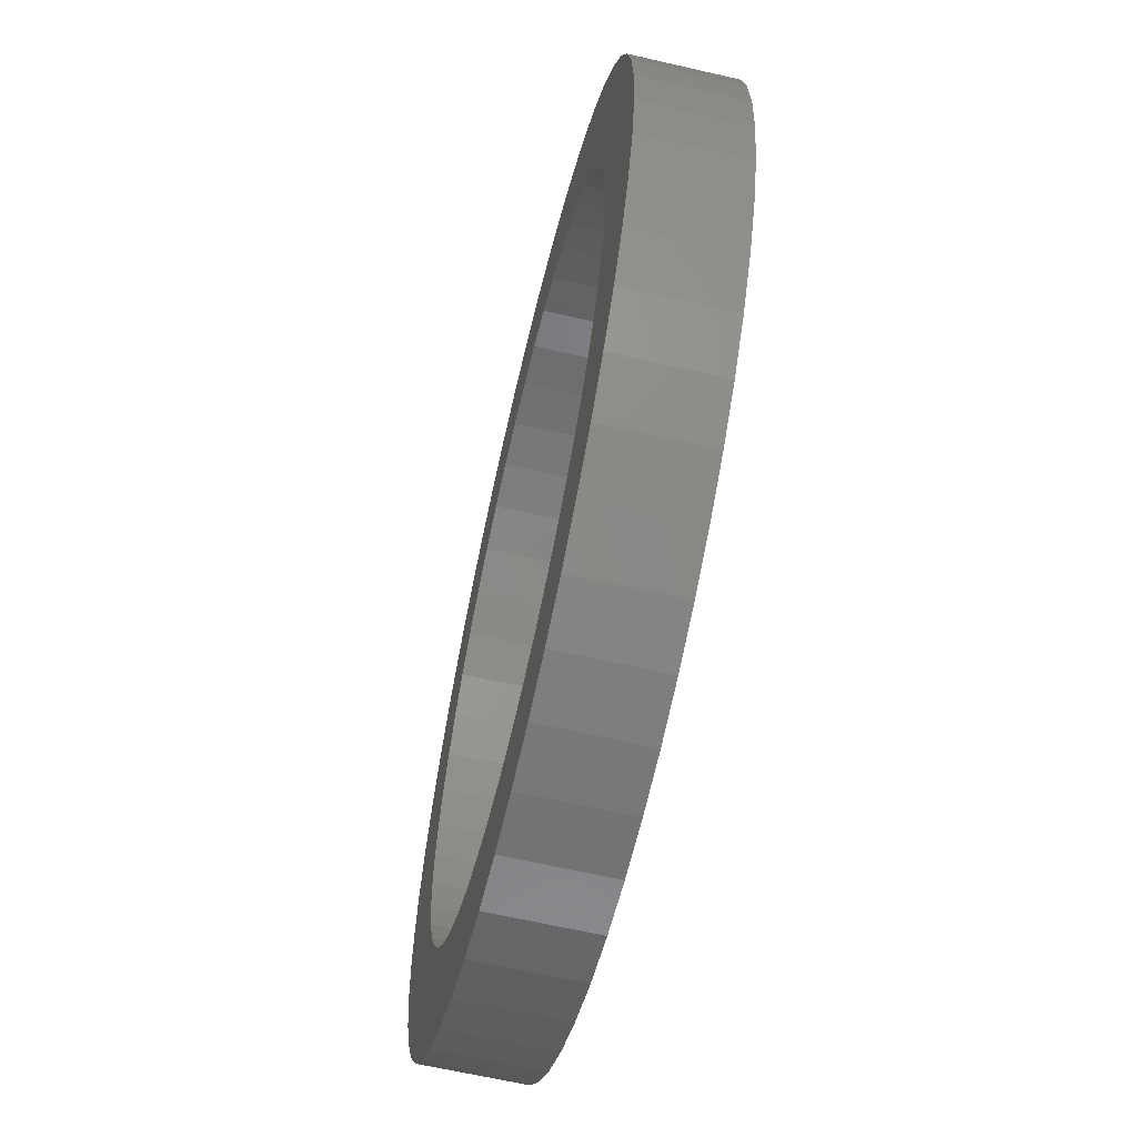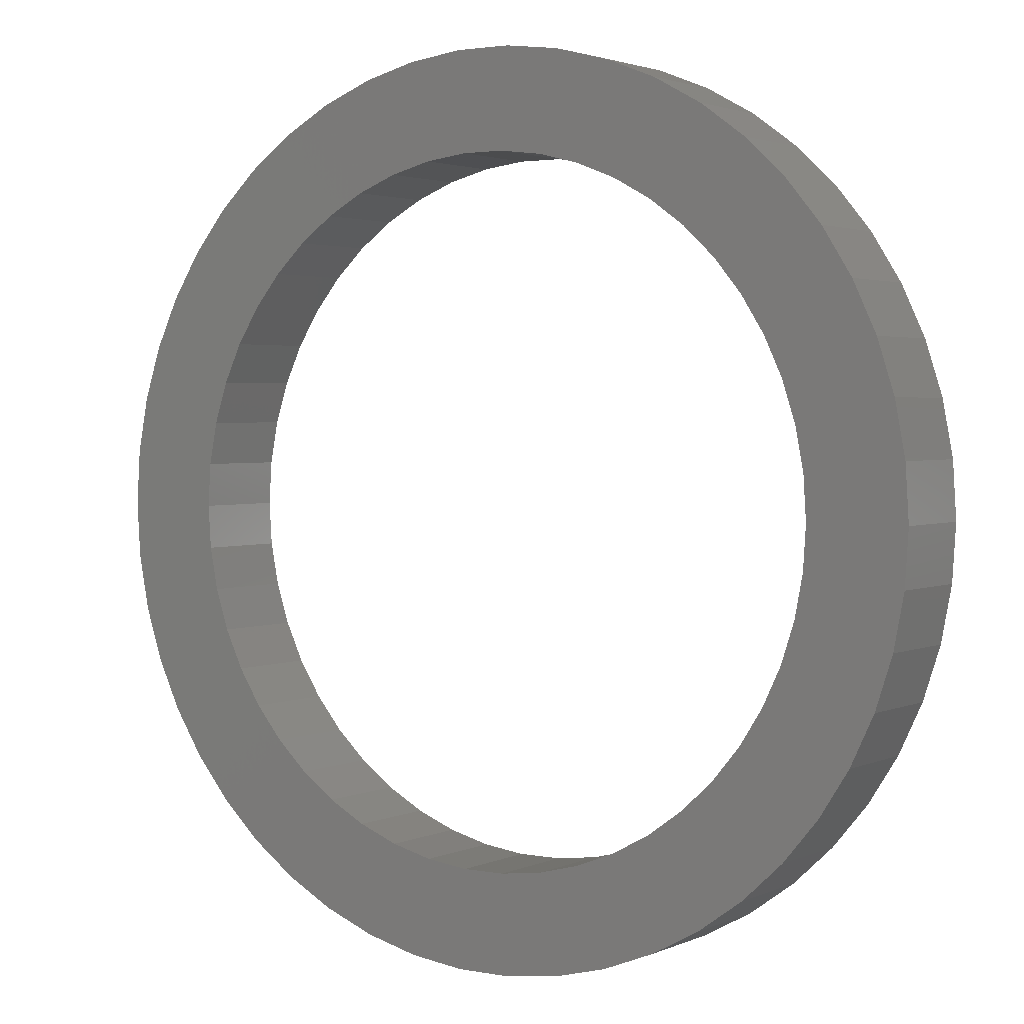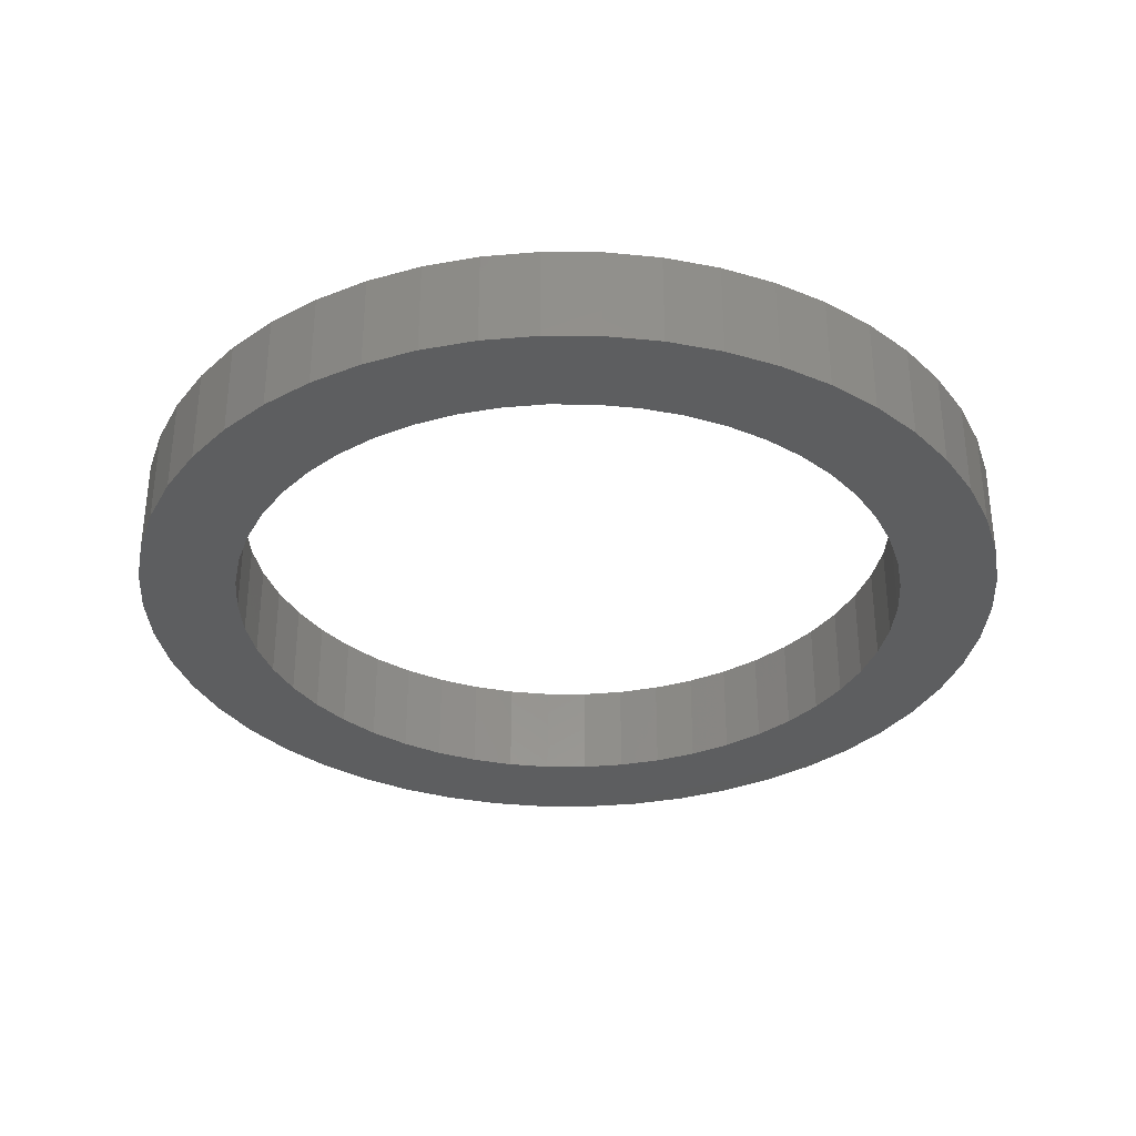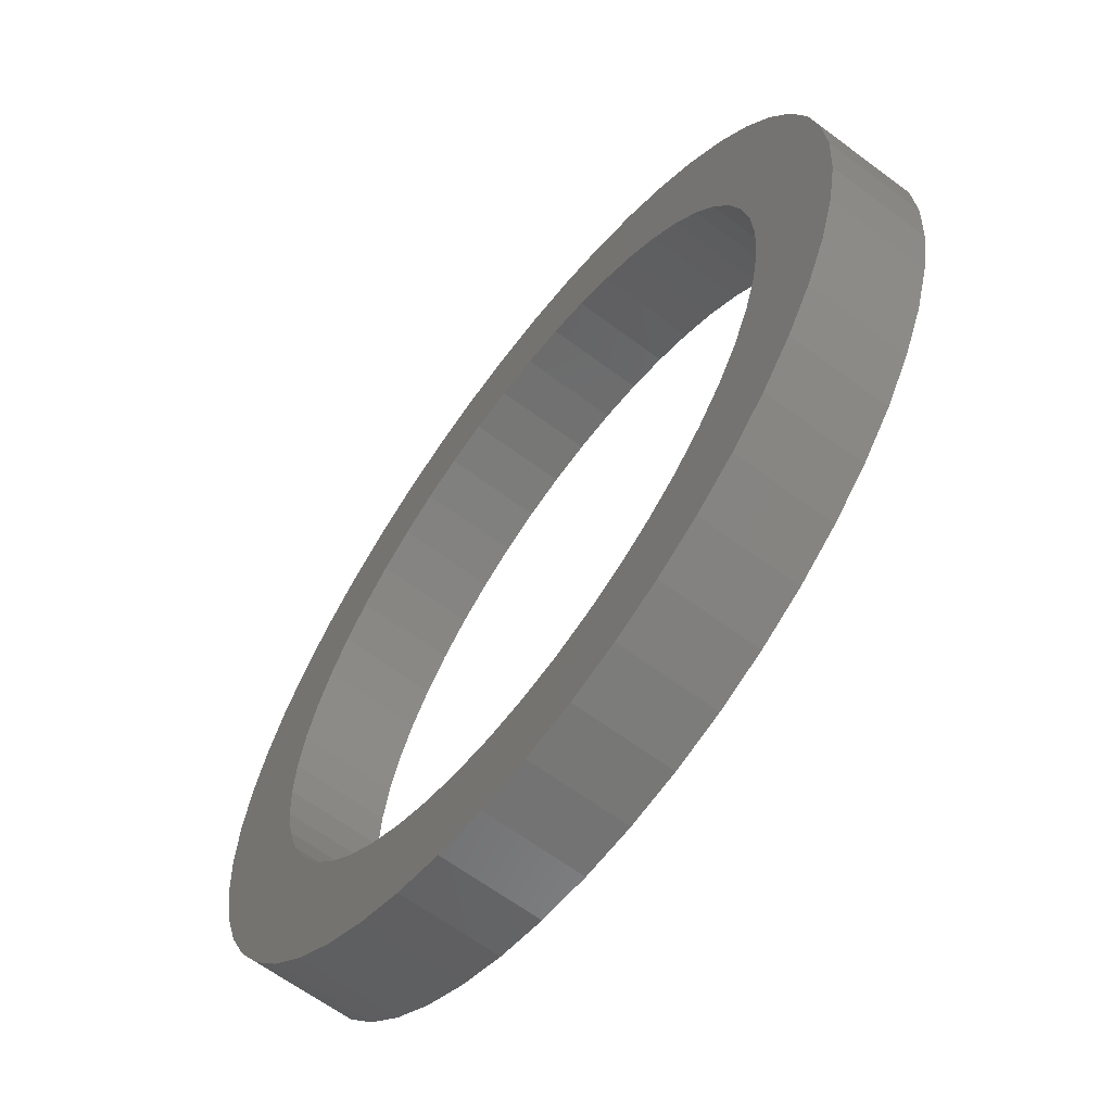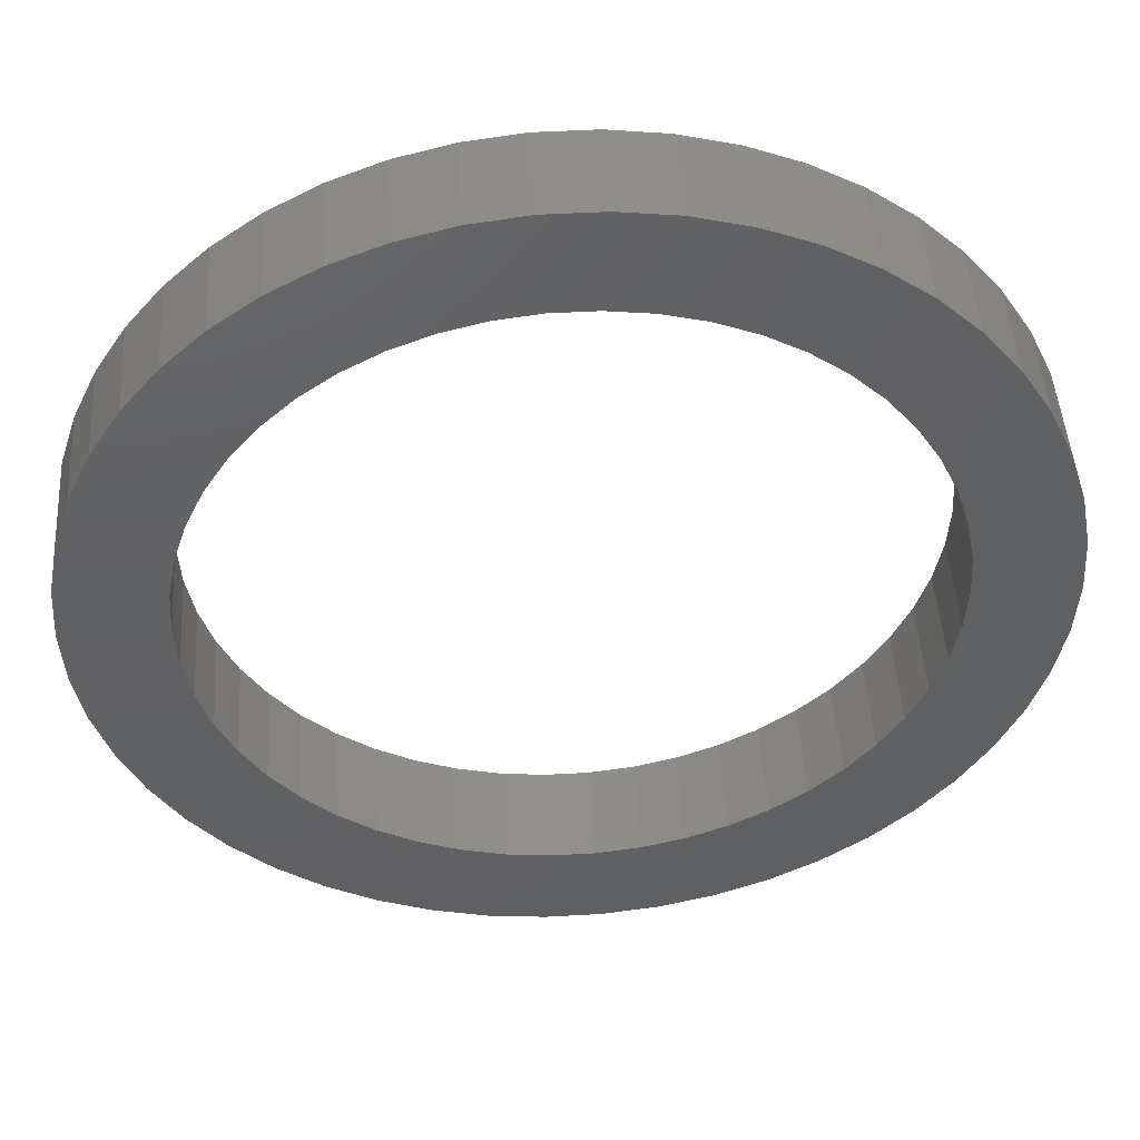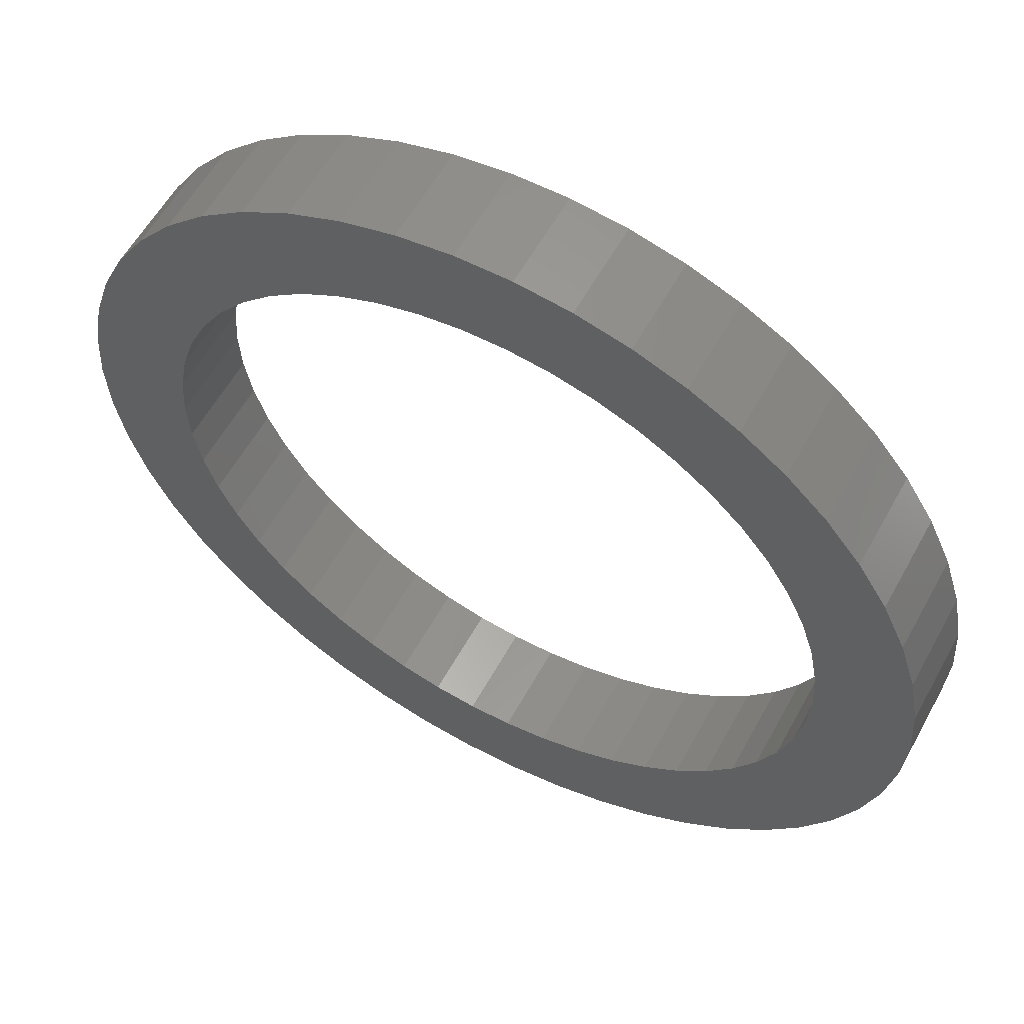
<metadata>
{"format":"stl","ext":"stl","renderer":"f3d","projection":"perspective","resolution":1024,"background":"white","views":[{"elev":-63.7,"azim":76.9,"up":"+Y"},{"elev":2.4,"azim":-146.0,"up":"+Y"},{"elev":-33.8,"azim":-144.4,"up":"+Z"},{"elev":-63.6,"azim":53.0,"up":"+Y"},{"elev":47.0,"azim":176.3,"up":"+Y"},{"elev":58.0,"azim":28.6,"up":"+Y"}]}
</metadata>
<code>
# stl→obj: 200 verts, 400 faces
v 45 0 10
v 44.65 5.64 0
v 44.65 5.64 10
v 45 0 0
v -45 0 0
v -44.65 5.64 10
v -44.65 5.64 0
v -45 0 10
v 2.826 44.91 0
v -2.826 44.91 10
v 2.826 44.91 10
v -2.826 44.91 0
v -2.826 -44.91 0
v 2.826 -44.91 10
v -2.826 -44.91 10
v 2.826 -44.91 0
v 32.8 30.8 0
v 28.68 34.67 10
v 32.8 30.8 10
v 28.68 34.67 0
v -28.68 34.67 0
v -32.8 30.8 10
v -28.68 34.67 10
v -32.8 30.8 0
v -13.91 42.8 0
v -19.16 40.72 10
v -13.91 42.8 10
v -19.16 40.72 0
v 41.84 16.57 10
v 39.43 21.68 0
v 39.43 21.68 10
v 41.84 16.57 0
v 43.59 11.19 0
v 43.59 11.19 10
v 36.41 26.45 0
v 36.41 26.45 10
v 19.16 40.72 0
v 13.91 42.8 10
v 19.16 40.72 10
v 13.91 42.8 0
v 24.11 37.99 10
v 24.11 37.99 0
v -39.43 21.68 0
v -36.41 26.45 10
v -36.41 26.45 0
v -39.43 21.68 10
v -43.59 11.19 0
v -41.84 16.57 10
v -41.84 16.57 0
v -43.59 11.19 10
v -24.11 37.99 0
v -24.11 37.99 10
v -8.432 44.2 0
v -8.432 44.2 10
v 13.91 -42.8 0
v 19.16 -40.72 10
v 13.91 -42.8 10
v 19.16 -40.72 0
v 8.432 44.2 10
v 8.432 44.2 0
v 35 0 10
v 34.72 4.387 10
v 44.65 -5.64 10
v 33.9 8.704 10
v 34.72 -4.387 10
v 32.54 12.88 10
v 43.59 -11.19 10
v 30.67 16.86 10
v 33.9 -8.704 10
v 41.84 -16.57 10
v 28.32 20.57 10
v 25.51 23.96 10
v 22.31 26.97 10
v 18.75 29.55 10
v 14.9 31.67 10
v 10.82 33.29 10
v 6.558 34.38 10
v 2.198 34.93 10
v -2.198 34.93 10
v -6.558 34.38 10
v -10.82 33.29 10
v -14.9 31.67 10
v -18.75 29.55 10
v -22.31 26.97 10
v -25.51 23.96 10
v -28.32 20.57 10
v -30.67 16.86 10
v -32.54 12.88 10
v -33.9 8.704 10
v 32.54 -12.88 10
v 39.43 -21.68 10
v 30.67 -16.86 10
v 36.41 -26.45 10
v 28.32 -20.57 10
v 32.8 -30.8 10
v 25.51 -23.96 10
v 28.68 -34.67 10
v 22.31 -26.97 10
v 24.11 -37.99 10
v 18.75 -29.55 10
v 14.9 -31.67 10
v 10.82 -33.29 10
v 8.432 -44.2 10
v 6.558 -34.38 10
v 2.198 -34.93 10
v -2.198 -34.93 10
v -6.558 -34.38 10
v -8.432 -44.2 10
v -10.82 -33.29 10
v -13.91 -42.8 10
v -14.9 -31.67 10
v -19.16 -40.72 10
v -18.75 -29.55 10
v -24.11 -37.99 10
v -22.31 -26.97 10
v -28.68 -34.67 10
v -25.51 -23.96 10
v -32.8 -30.8 10
v -28.32 -20.57 10
v -36.41 -26.45 10
v -30.67 -16.86 10
v -39.43 -21.68 10
v -32.54 -12.88 10
v -41.84 -16.57 10
v -33.9 -8.704 10
v -43.59 -11.19 10
v -34.72 -4.387 10
v -44.65 -5.64 10
v -35 0 10
v -34.72 4.387 10
v 44.65 -5.64 0
v 39.43 -21.68 0
v 36.41 -26.45 0
v 43.59 -11.19 0
v -39.43 -21.68 0
v -41.84 -16.57 0
v 35 0 0
v 34.72 -4.387 0
v 33.9 -8.704 0
v 41.84 -16.57 0
v 34.72 4.387 0
v 32.54 -12.88 0
v 30.67 -16.86 0
v 33.9 8.704 0
v 28.32 -20.57 0
v 32.8 -30.8 0
v 25.51 -23.96 0
v 28.68 -34.67 0
v 22.31 -26.97 0
v 24.11 -37.99 0
v 18.75 -29.55 0
v 14.9 -31.67 0
v 10.82 -33.29 0
v 8.432 -44.2 0
v 6.558 -34.38 0
v 2.198 -34.93 0
v -2.198 -34.93 0
v -6.558 -34.38 0
v -8.432 -44.2 0
v -10.82 -33.29 0
v -13.91 -42.8 0
v -14.9 -31.67 0
v -19.16 -40.72 0
v -18.75 -29.55 0
v -24.11 -37.99 0
v -22.31 -26.97 0
v -28.68 -34.67 0
v -25.51 -23.96 0
v -32.8 -30.8 0
v -28.32 -20.57 0
v -36.41 -26.45 0
v -30.67 -16.86 0
v -32.54 -12.88 0
v -33.9 -8.704 0
v 32.54 12.88 0
v 30.67 16.86 0
v 28.32 20.57 0
v 25.51 23.96 0
v 22.31 26.97 0
v 18.75 29.55 0
v 14.9 31.67 0
v 10.82 33.29 0
v 6.558 34.38 0
v 2.198 34.93 0
v -2.198 34.93 0
v -6.558 34.38 0
v -10.82 33.29 0
v -14.9 31.67 0
v -18.75 29.55 0
v -22.31 26.97 0
v -25.51 23.96 0
v -28.32 20.57 0
v -30.67 16.86 0
v -32.54 12.88 0
v -33.9 8.704 0
v -34.72 4.387 0
v -35 0 0
v -43.59 -11.19 0
v -34.72 -4.387 0
v -44.65 -5.64 0
f 1 2 3
f 2 1 4
f 5 6 7
f 6 5 8
f 9 10 11
f 10 9 12
f 13 14 15
f 14 13 16
f 17 18 19
f 18 17 20
f 21 22 23
f 22 21 24
f 25 26 27
f 26 25 28
f 29 30 31
f 30 29 32
f 3 33 34
f 33 3 2
f 31 35 36
f 35 31 30
f 37 38 39
f 38 37 40
f 20 41 18
f 41 20 42
f 43 44 45
f 44 43 46
f 45 22 24
f 22 45 44
f 47 48 49
f 48 47 50
f 51 23 52
f 23 51 21
f 53 27 54
f 27 53 25
f 55 56 57
f 56 55 58
f 34 32 29
f 32 34 33
f 36 17 19
f 17 36 35
f 40 59 38
f 59 40 60
f 60 11 59
f 11 60 9
f 49 46 43
f 46 49 48
f 7 50 47
f 50 7 6
f 61 1 3
f 62 3 34
f 1 61 63
f 64 34 29
f 65 63 61
f 66 29 31
f 63 65 67
f 68 31 36
f 69 67 65
f 67 69 70
f 3 62 61
f 34 64 62
f 71 36 19
f 29 66 64
f 31 68 66
f 72 19 18
f 36 71 68
f 19 72 71
f 73 18 41
f 18 73 72
f 74 41 39
f 41 74 73
f 39 75 74
f 38 75 39
f 38 76 75
f 59 76 38
f 59 77 76
f 11 77 59
f 11 78 77
f 11 79 78
f 10 79 11
f 10 80 79
f 54 80 10
f 54 81 80
f 27 81 54
f 27 82 81
f 26 82 27
f 82 26 83
f 52 83 26
f 83 52 84
f 23 84 52
f 84 23 85
f 22 85 23
f 85 22 86
f 44 86 22
f 86 44 87
f 46 87 44
f 87 46 88
f 88 48 89
f 48 88 46
f 90 70 69
f 70 90 91
f 92 91 90
f 91 92 93
f 94 93 92
f 93 94 95
f 96 95 94
f 95 96 97
f 98 97 96
f 97 98 99
f 100 99 98
f 99 100 56
f 101 56 100
f 101 57 56
f 102 57 101
f 102 103 57
f 104 103 102
f 104 14 103
f 105 14 104
f 106 14 105
f 106 15 14
f 107 15 106
f 107 108 15
f 109 108 107
f 109 110 108
f 111 110 109
f 112 111 113
f 111 112 110
f 114 113 115
f 113 114 112
f 116 115 117
f 118 117 119
f 115 116 114
f 120 119 121
f 122 121 123
f 117 118 116
f 124 123 125
f 126 125 127
f 119 120 118
f 128 127 129
f 50 89 48
f 89 50 130
f 121 122 120
f 6 130 50
f 123 124 122
f 130 6 129
f 125 126 124
f 8 129 6
f 127 128 126
f 129 8 128
f 12 54 10
f 54 12 53
f 63 4 1
f 4 63 131
f 93 132 91
f 132 93 133
f 67 131 63
f 131 67 134
f 135 124 136
f 124 135 122
f 137 4 131
f 138 131 134
f 4 137 2
f 139 134 140
f 141 2 137
f 142 140 132
f 2 141 33
f 143 132 133
f 144 33 141
f 33 144 32
f 131 138 137
f 134 139 138
f 145 133 146
f 140 142 139
f 132 143 142
f 147 146 148
f 133 145 143
f 146 147 145
f 149 148 150
f 148 149 147
f 151 150 58
f 150 151 149
f 58 152 151
f 55 152 58
f 55 153 152
f 154 153 55
f 154 155 153
f 16 155 154
f 16 156 155
f 16 157 156
f 13 157 16
f 13 158 157
f 159 158 13
f 159 160 158
f 161 160 159
f 161 162 160
f 163 162 161
f 162 163 164
f 165 164 163
f 164 165 166
f 167 166 165
f 166 167 168
f 169 168 167
f 168 169 170
f 171 170 169
f 170 171 172
f 135 172 171
f 172 135 173
f 173 136 174
f 136 173 135
f 175 32 144
f 32 175 30
f 176 30 175
f 30 176 35
f 177 35 176
f 35 177 17
f 178 17 177
f 17 178 20
f 179 20 178
f 20 179 42
f 180 42 179
f 42 180 37
f 181 37 180
f 181 40 37
f 182 40 181
f 182 60 40
f 183 60 182
f 183 9 60
f 184 9 183
f 185 9 184
f 185 12 9
f 186 12 185
f 186 53 12
f 187 53 186
f 187 25 53
f 188 25 187
f 28 188 189
f 188 28 25
f 51 189 190
f 189 51 28
f 21 190 191
f 24 191 192
f 190 21 51
f 45 192 193
f 43 193 194
f 191 24 21
f 49 194 195
f 47 195 196
f 192 45 24
f 7 196 197
f 198 174 136
f 174 198 199
f 193 43 45
f 200 199 198
f 194 49 43
f 199 200 197
f 195 47 49
f 5 197 200
f 196 7 47
f 197 5 7
f 150 97 99
f 97 150 148
f 58 99 56
f 99 58 150
f 42 39 41
f 39 42 37
f 28 52 26
f 52 28 51
f 70 134 67
f 134 70 140
f 91 140 70
f 140 91 132
f 163 110 112
f 110 163 161
f 169 120 171
f 120 169 118
f 136 126 198
f 126 136 124
f 148 95 97
f 95 148 146
f 159 15 108
f 15 159 13
f 167 114 116
f 114 167 165
f 161 108 110
f 108 161 159
f 169 116 118
f 116 169 167
f 171 122 135
f 122 171 120
f 198 128 200
f 128 198 126
f 200 8 5
f 8 200 128
f 95 133 93
f 133 95 146
f 154 57 103
f 57 154 55
f 16 103 14
f 103 16 154
f 165 112 114
f 112 165 163
f 175 68 176
f 68 175 66
f 176 71 177
f 71 176 68
f 182 75 76
f 75 182 181
f 188 81 82
f 81 188 187
f 88 193 87
f 193 88 194
f 179 72 73
f 72 179 178
f 181 74 75
f 74 181 180
f 129 196 130
f 196 129 197
f 86 191 85
f 191 86 192
f 186 79 80
f 79 186 185
f 191 84 85
f 84 191 190
f 138 61 137
f 61 138 65
f 143 90 142
f 90 143 92
f 166 117 115
f 117 166 168
f 121 173 123
f 173 121 172
f 151 101 100
f 101 151 152
f 141 64 144
f 64 141 62
f 144 66 175
f 66 144 64
f 177 72 178
f 72 177 71
f 185 78 79
f 78 185 184
f 183 76 77
f 76 183 182
f 180 73 74
f 73 180 179
f 89 194 88
f 194 89 195
f 130 195 89
f 195 130 196
f 87 192 86
f 192 87 193
f 187 80 81
f 80 187 186
f 190 83 84
f 83 190 189
f 189 82 83
f 82 189 188
f 137 62 141
f 62 137 61
f 142 69 139
f 69 142 90
f 147 94 145
f 94 147 96
f 127 197 129
f 197 127 199
f 119 172 121
f 172 119 170
f 155 105 104
f 105 155 156
f 184 77 78
f 77 184 183
f 139 65 138
f 65 139 69
f 145 92 143
f 92 145 94
f 162 113 111
f 113 162 164
f 158 109 107
f 109 158 160
f 157 107 106
f 107 157 158
f 123 174 125
f 174 123 173
f 125 199 127
f 199 125 174
f 117 170 119
f 170 117 168
f 152 102 101
f 102 152 153
f 153 104 102
f 104 153 155
f 147 98 96
f 98 147 149
f 156 106 105
f 106 156 157
f 149 100 98
f 100 149 151
f 164 115 113
f 115 164 166
f 160 111 109
f 111 160 162

</code>
